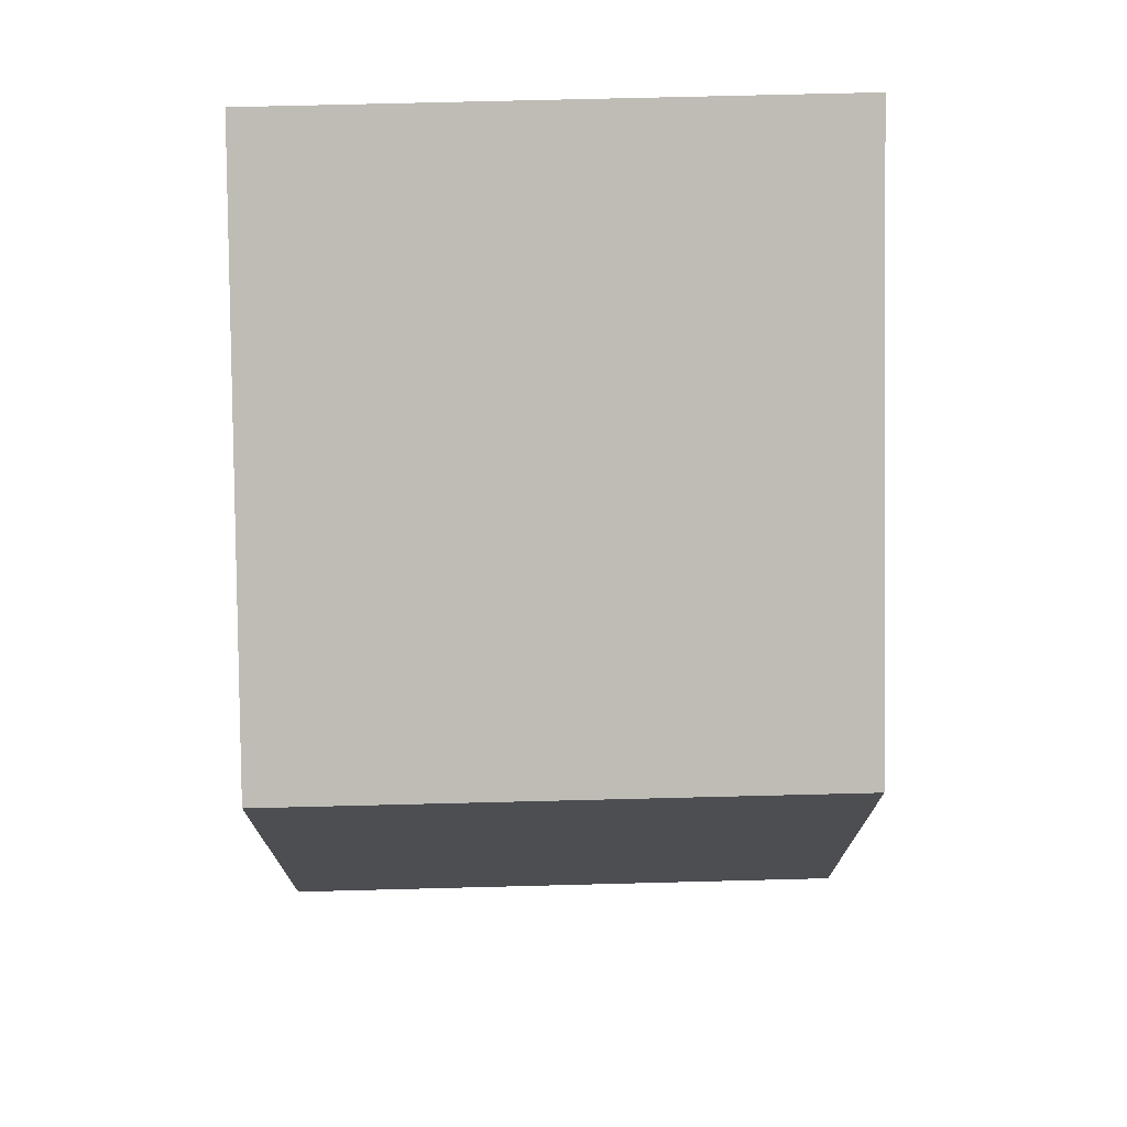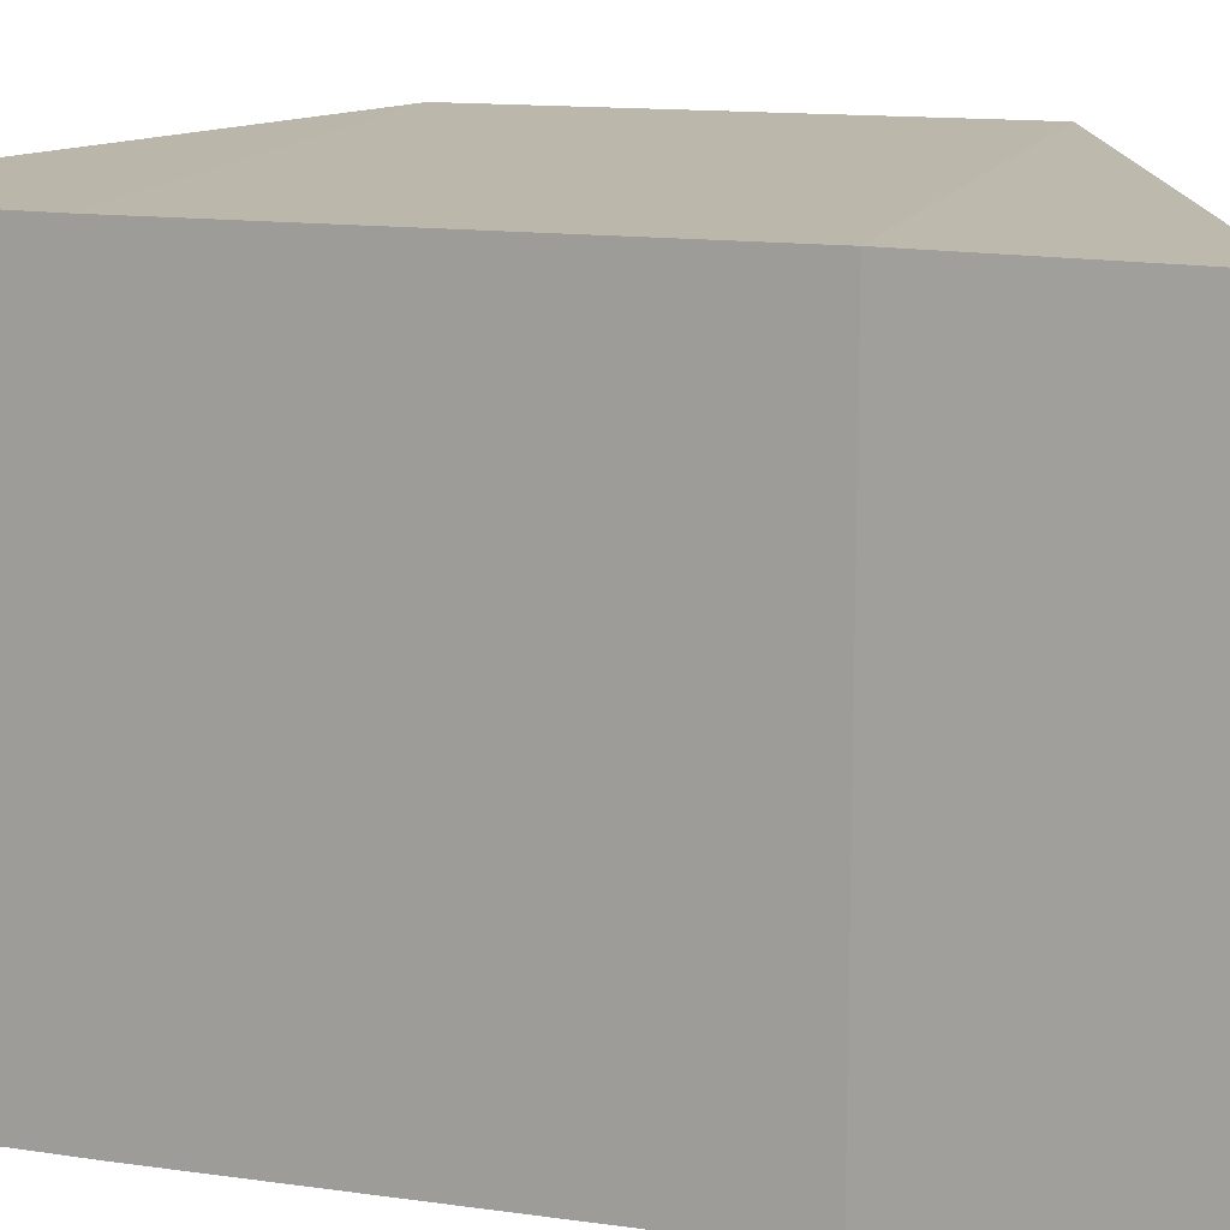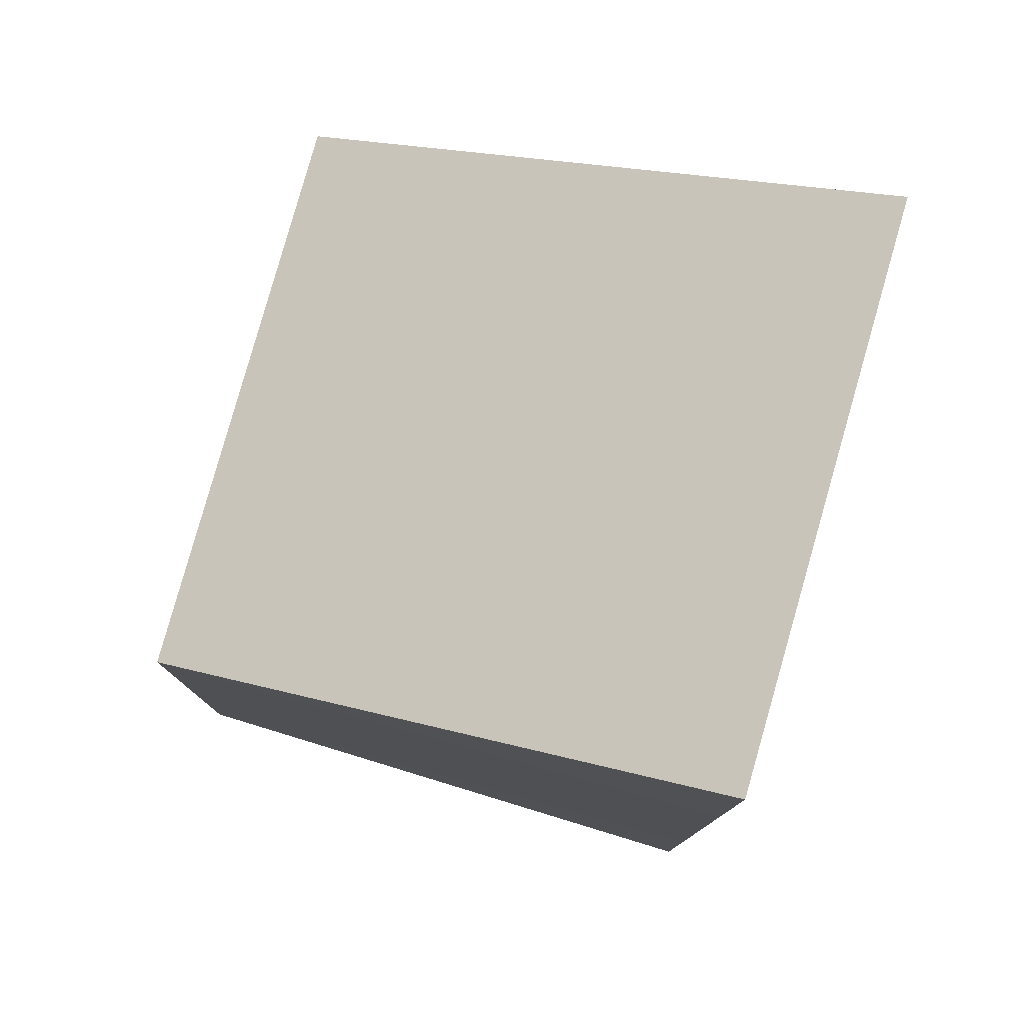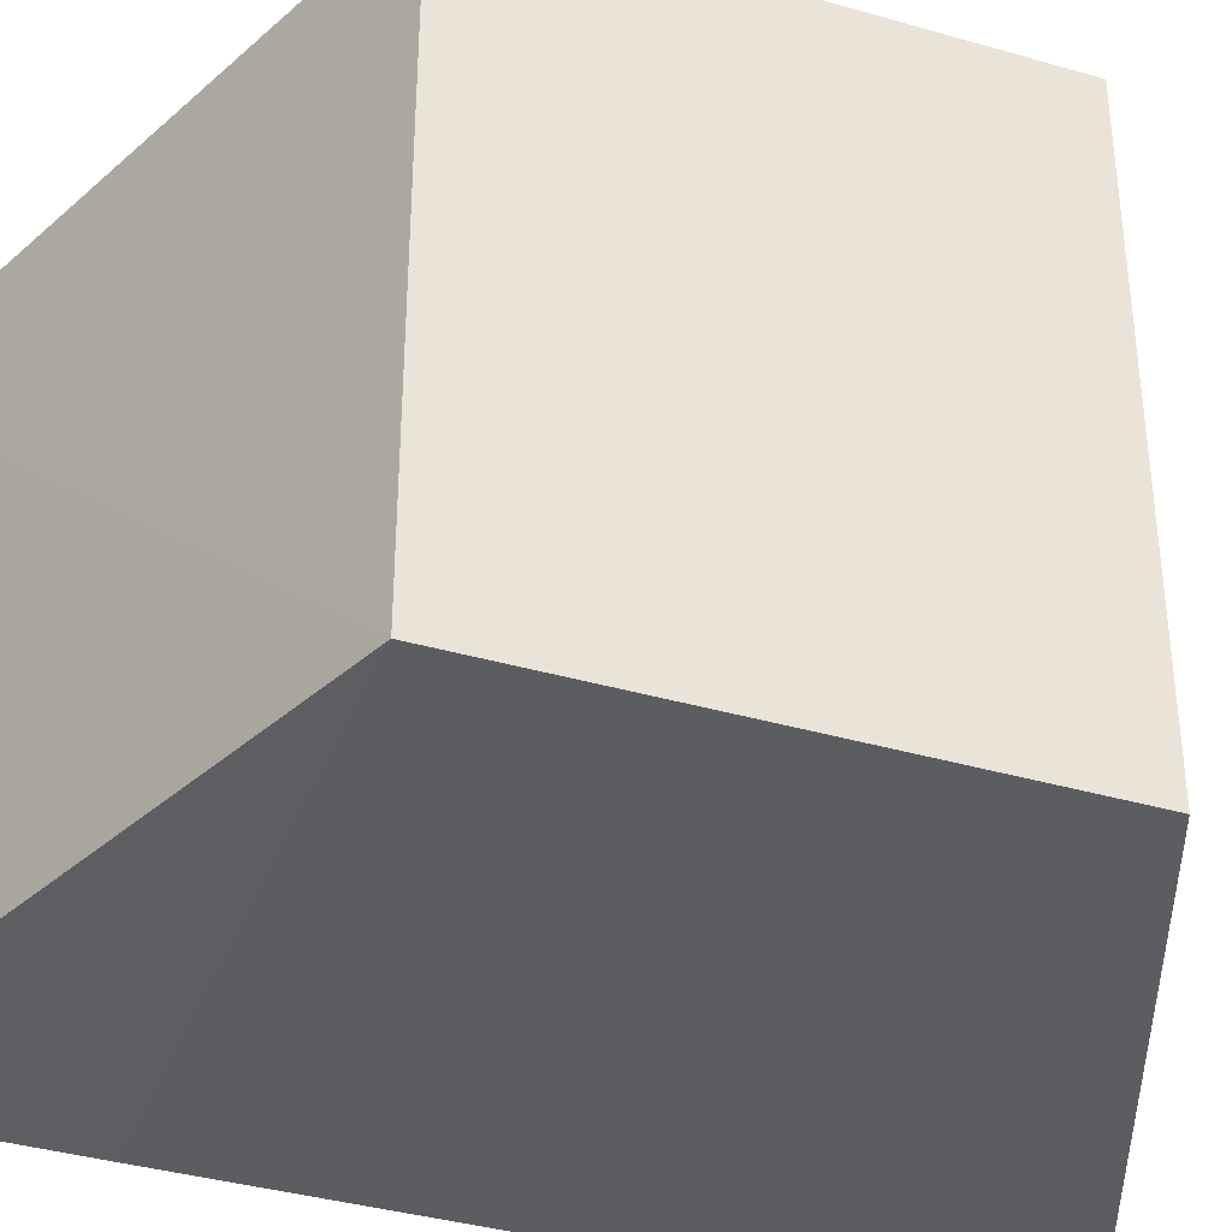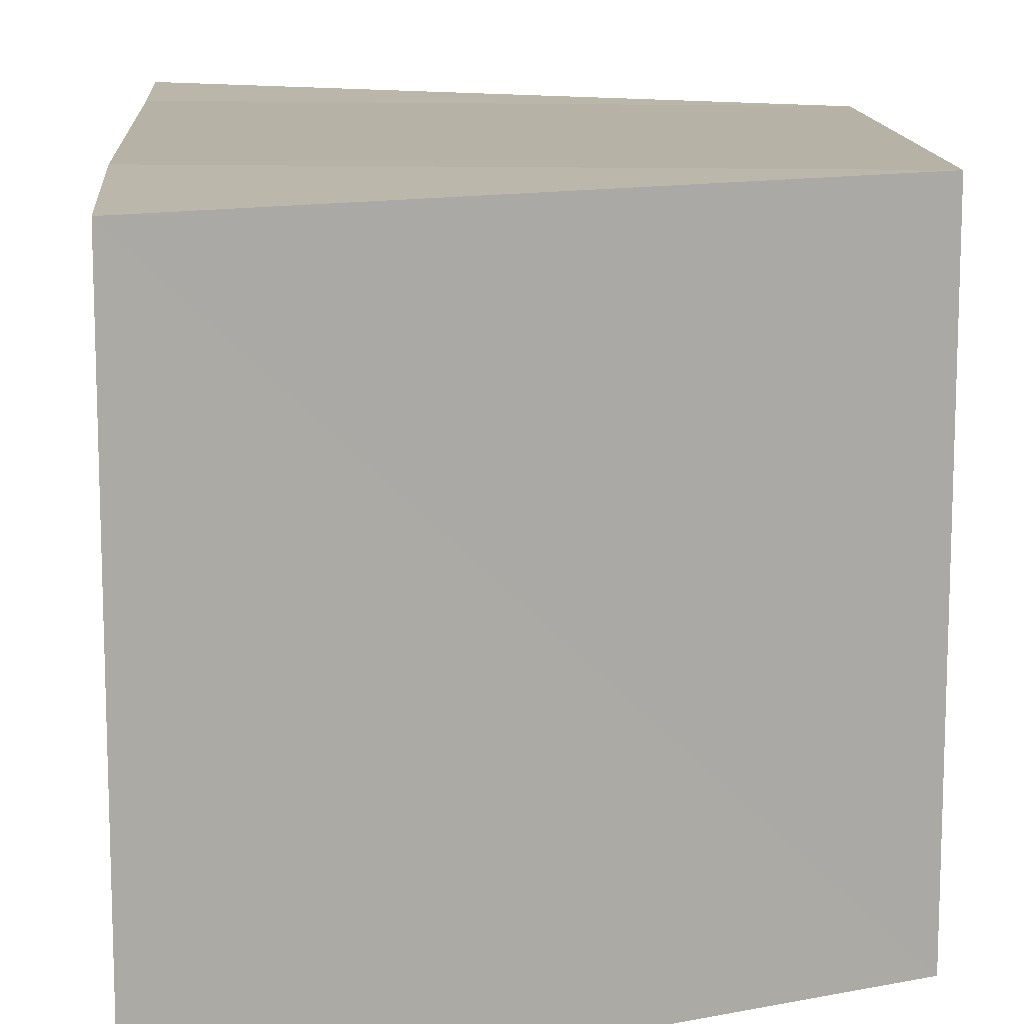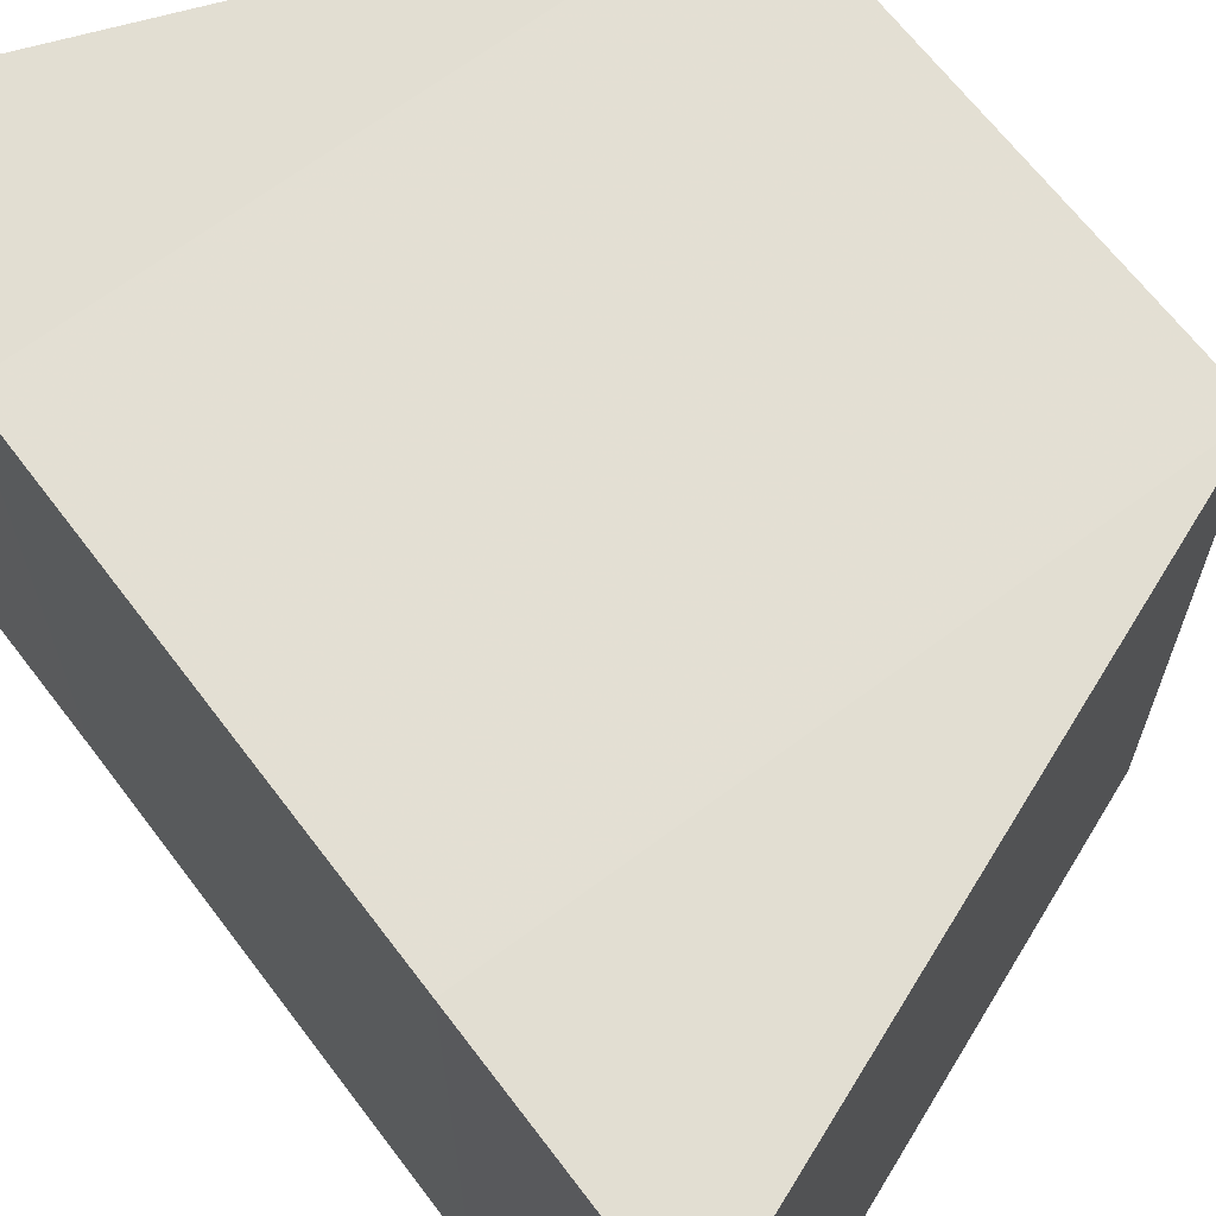
<metadata>
{"format":"obj","ext":"obj","renderer":"f3d","projection":"perspective","resolution":1024,"background":"white","views":[{"elev":73.1,"azim":-91.3,"up":"+Z"},{"elev":14.6,"azim":107.9,"up":"+Y"},{"elev":78.2,"azim":15.5,"up":"+Z"},{"elev":-38.1,"azim":-110.1,"up":"+Y"},{"elev":13.0,"azim":176.3,"up":"+Y"},{"elev":66.7,"azim":142.8,"up":"+Y"}]}
</metadata>
<code>
o 3432
v 2168 1870 9.679
v 2168 1870 9.687
v 2168 1870 9.679
v 2168 1870 9.679
v 2168 1870 9.675
v 2168 1870 9.679
v 2168 1870 9.675
v 2168 1870 9.679
v 2168 1870 9.679
v 2168 1870 9.675
v 2168 1870 9.679
v 2168 1870 9.675
v 2168 1870 9.687
v 2168 1870 9.687
v 2168 1870 9.679
v 2168 1870 9.675
v 2168 1870 9.679
v 2168 1870 9.675
v 2168 1870 9.687
v 2168 1870 9.687
v 2168 1870 9.687
v 2168 1870 9.691
v 2168 1870 9.687
v 2168 1870 9.691
v 2168 1870 9.691
v 2168 1870 9.687
v 2168 1870 9.691
v 2168 1870 9.687
v 2168 1870 9.691
v 2168 1870 9.687
v 2168 1870 9.691
v 2168 1870 9.679
f 1 2 3
f 4 3 2
f 5 1 6
f 7 4 8
f 8 9 10
f 11 12 10
f 13 9 14
f 6 15 16
f 17 18 16
f 17 13 19
f 20 15 21
f 22 20 19
f 11 20 23
f 24 13 23
f 19 2 25
f 26 27 25
f 23 28 29
f 30 31 29
f 4 28 32
f 1 32 28

</code>
